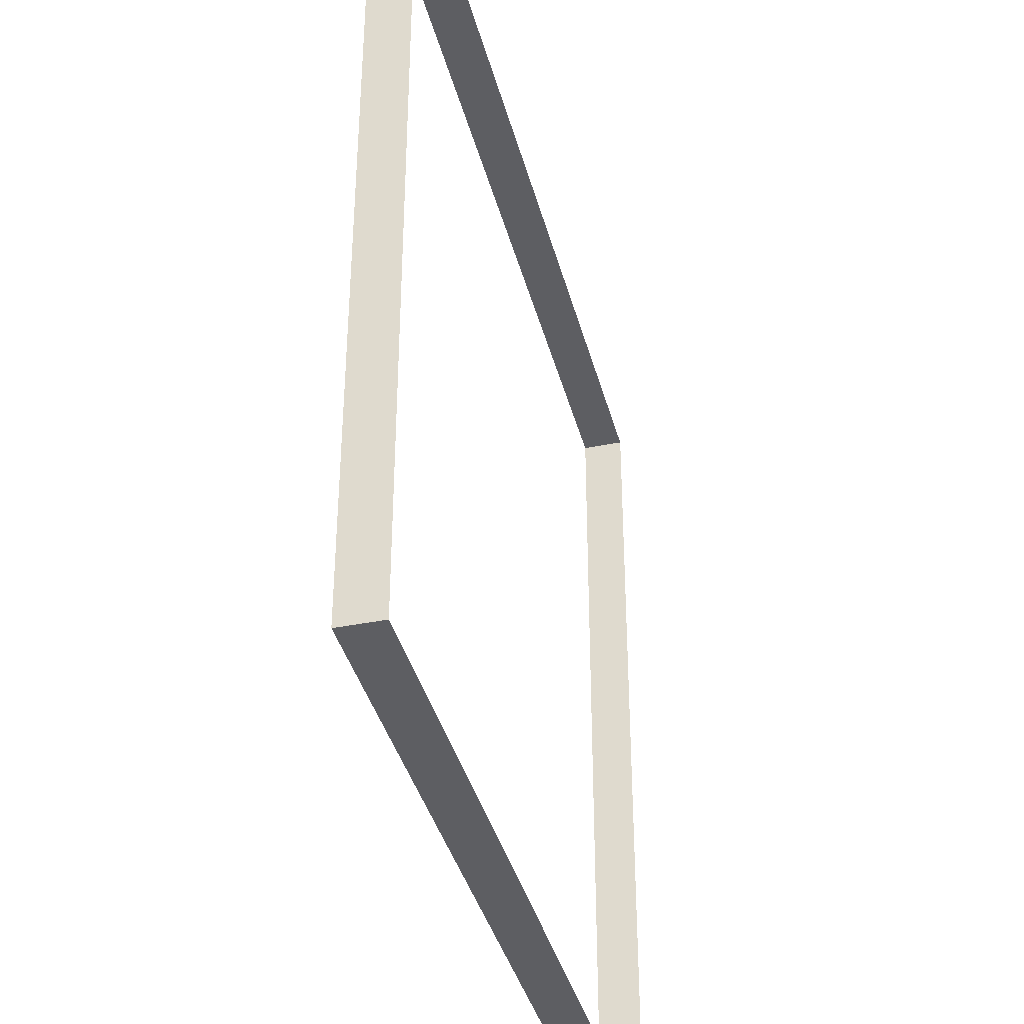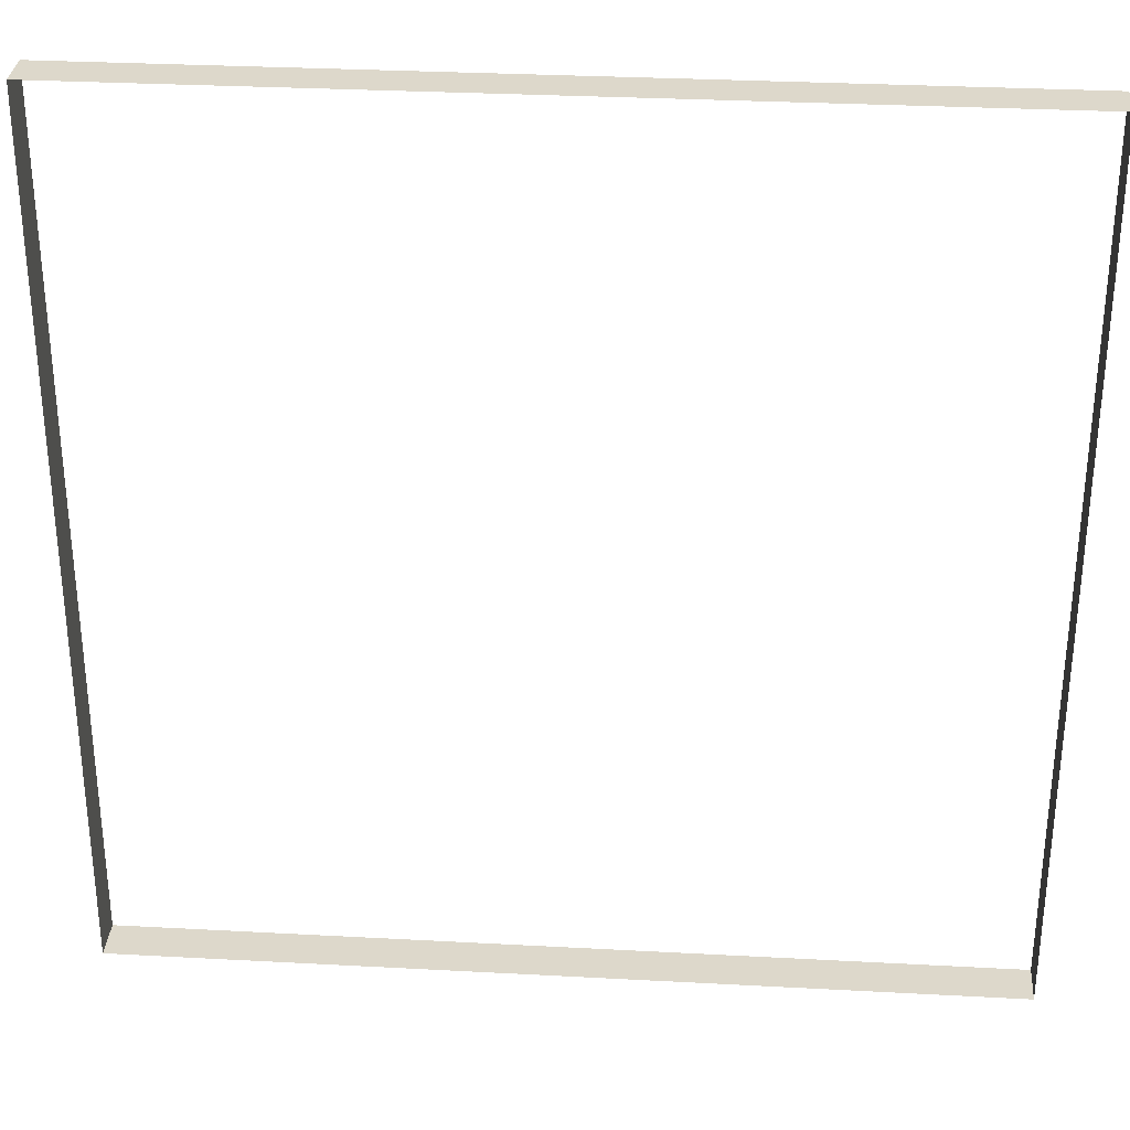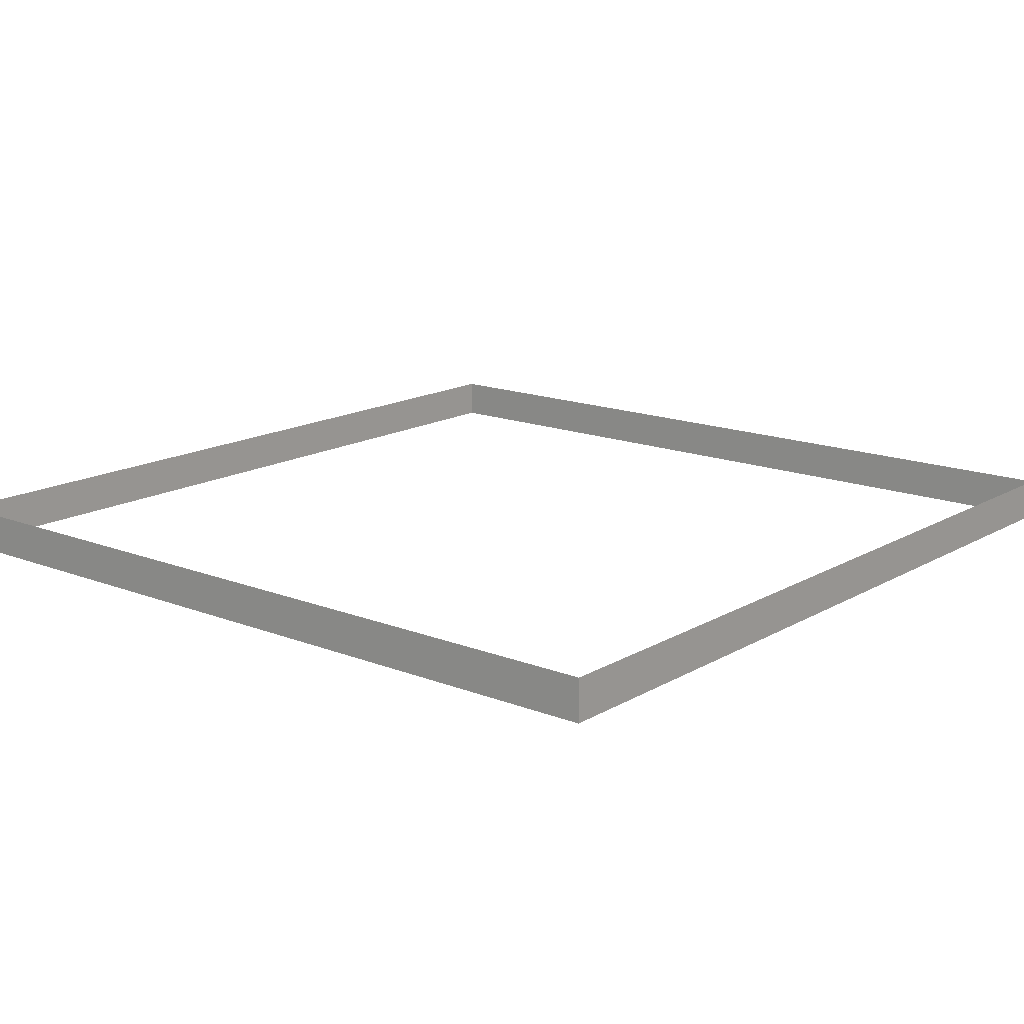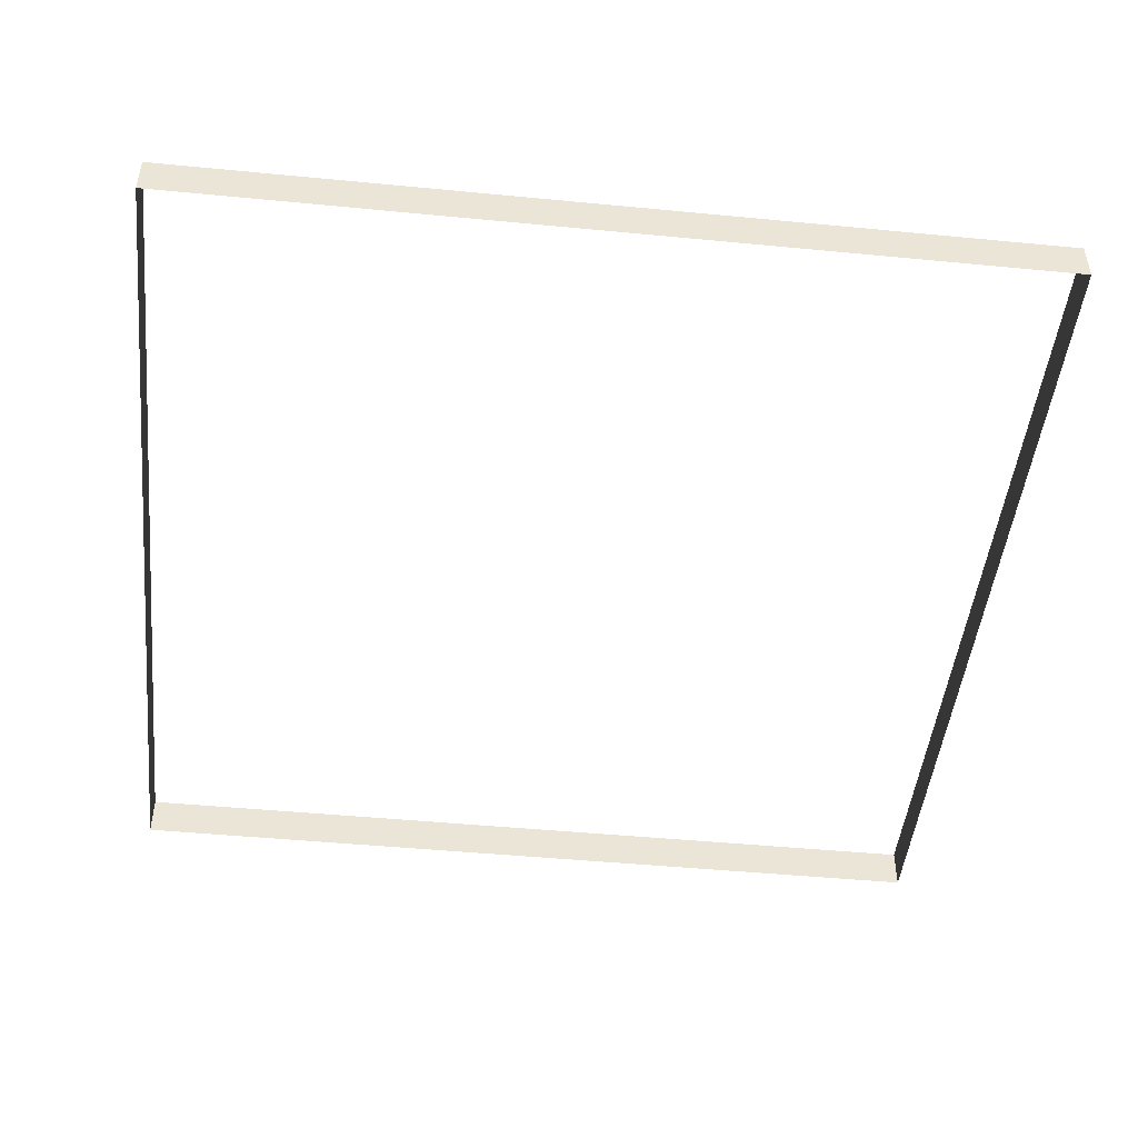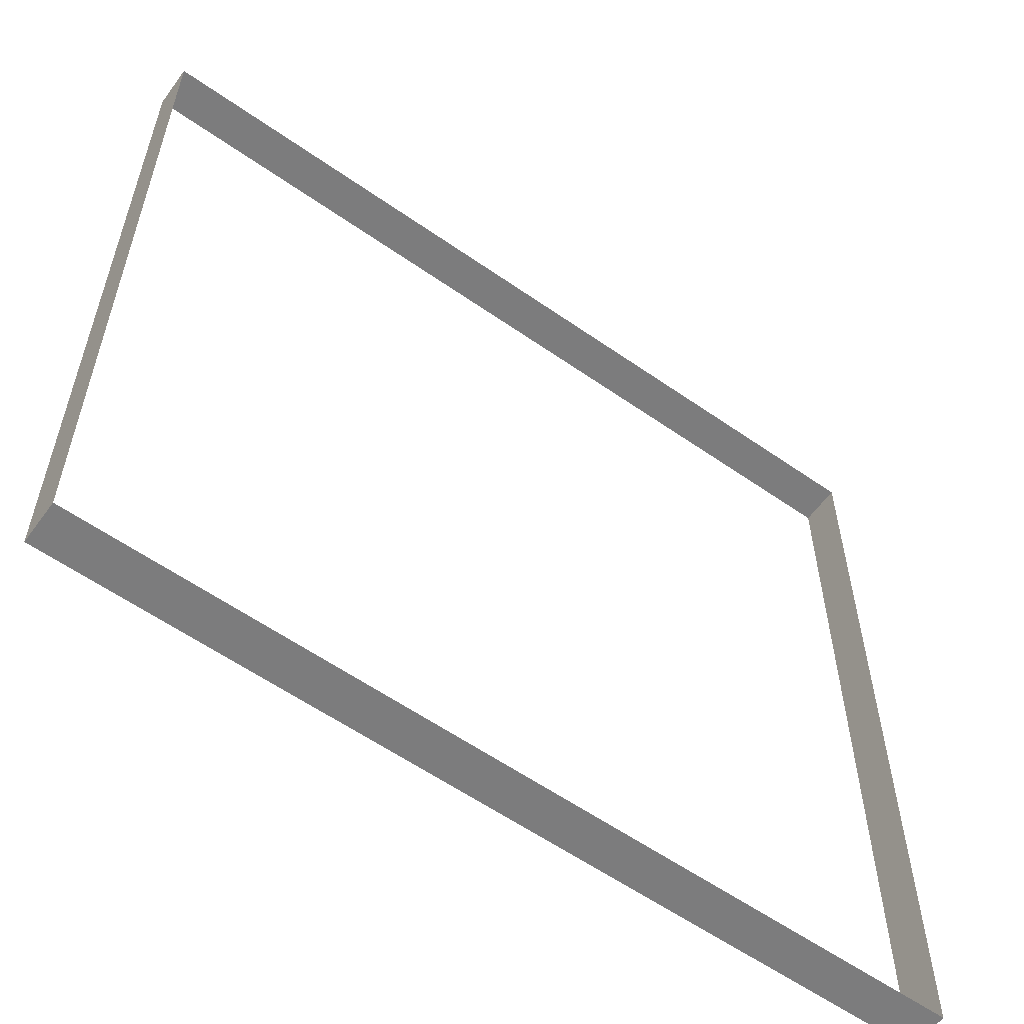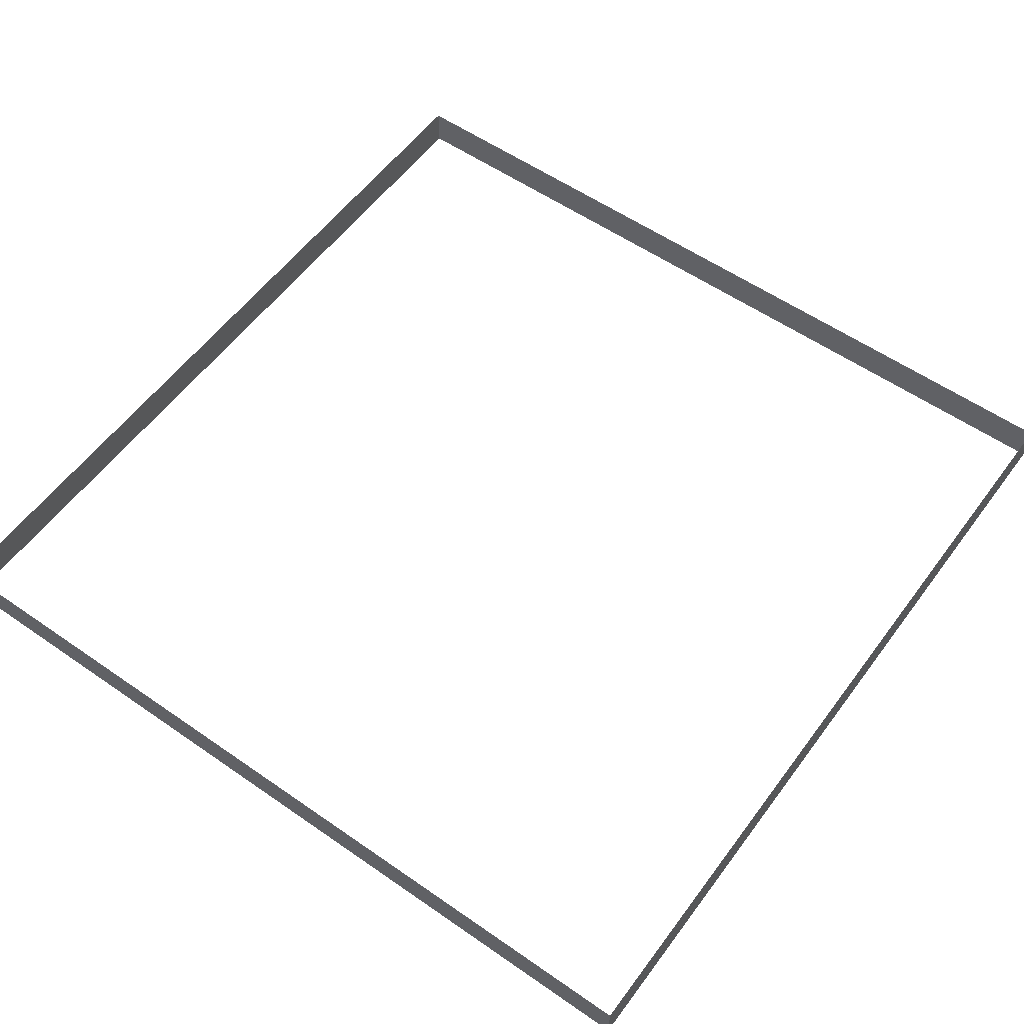
<metadata>
{"format":"obj","ext":"obj","renderer":"f3d","projection":"perspective","resolution":1024,"background":"white","views":[{"elev":-38.4,"azim":104.3,"up":"+Z"},{"elev":31.2,"azim":4.4,"up":"+Z"},{"elev":15.5,"azim":-140.4,"up":"+Y"},{"elev":-47.5,"azim":-6.2,"up":"+Y"},{"elev":-58.8,"azim":-35.8,"up":"+Z"},{"elev":56.5,"azim":-54.0,"up":"+Y"}]}
</metadata>
<code>
o #ID25
v 0.2817 0.03587 0.7422
v 0.232 0.03344 0.7422
v 0.2817 0.03344 0.7422
v 0.232 0.03587 0.7422
v 0.232 0.03587 0.6925
v 0.232 0.03344 0.7422
v 0.232 0.03587 0.7422
v 0.232 0.03344 0.6925
v 0.2817 0.03344 0.6925
v 0.2817 0.03587 0.7422
v 0.2817 0.03344 0.7422
v 0.2817 0.03587 0.6925
v 0.232 0.03587 0.6925
v 0.2569 0.03344 0.6925
v 0.232 0.03344 0.6925
v 0.2817 0.03344 0.6925
v 0.2817 0.03587 0.6925
f 1 2 3
f 2 1 4
f 5 6 7
f 6 5 8
f 9 10 11
f 10 9 12
f 13 14 15
f 14 13 16
f 16 13 17

</code>
